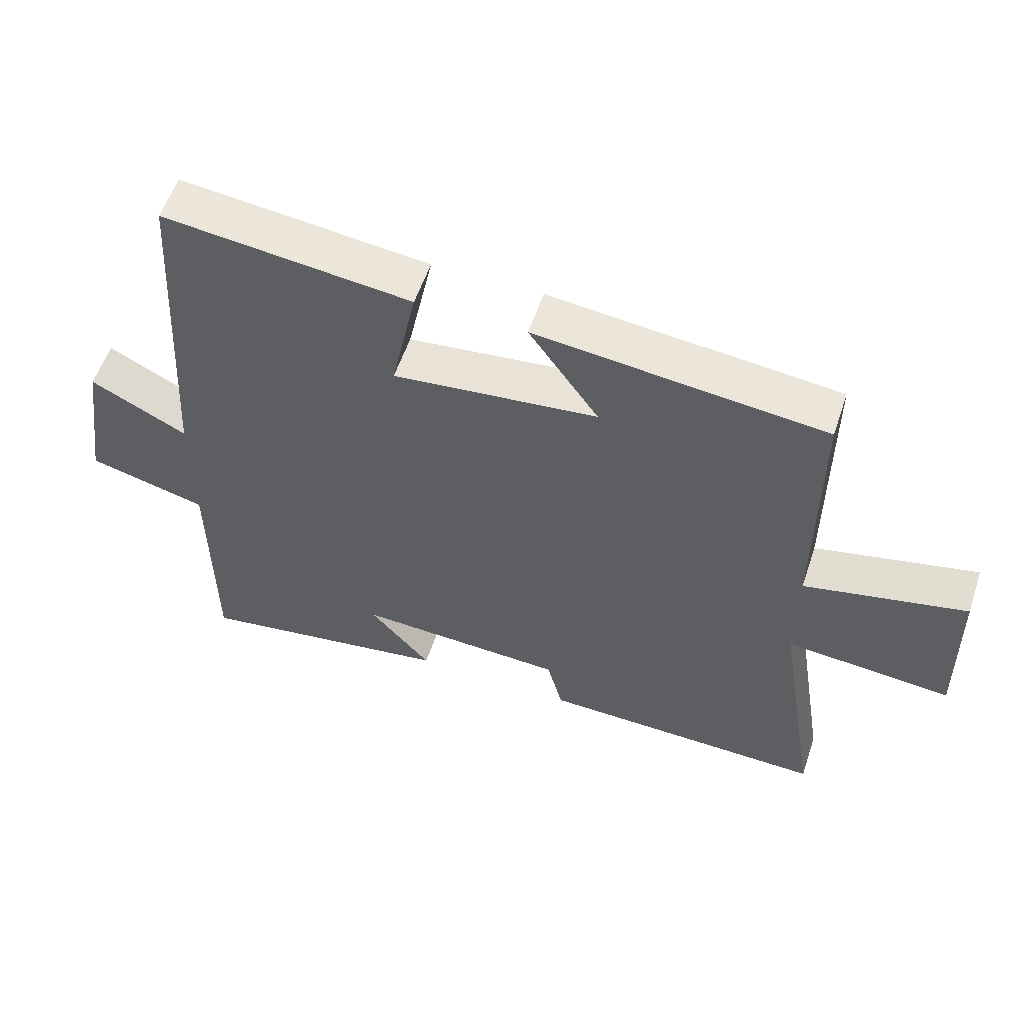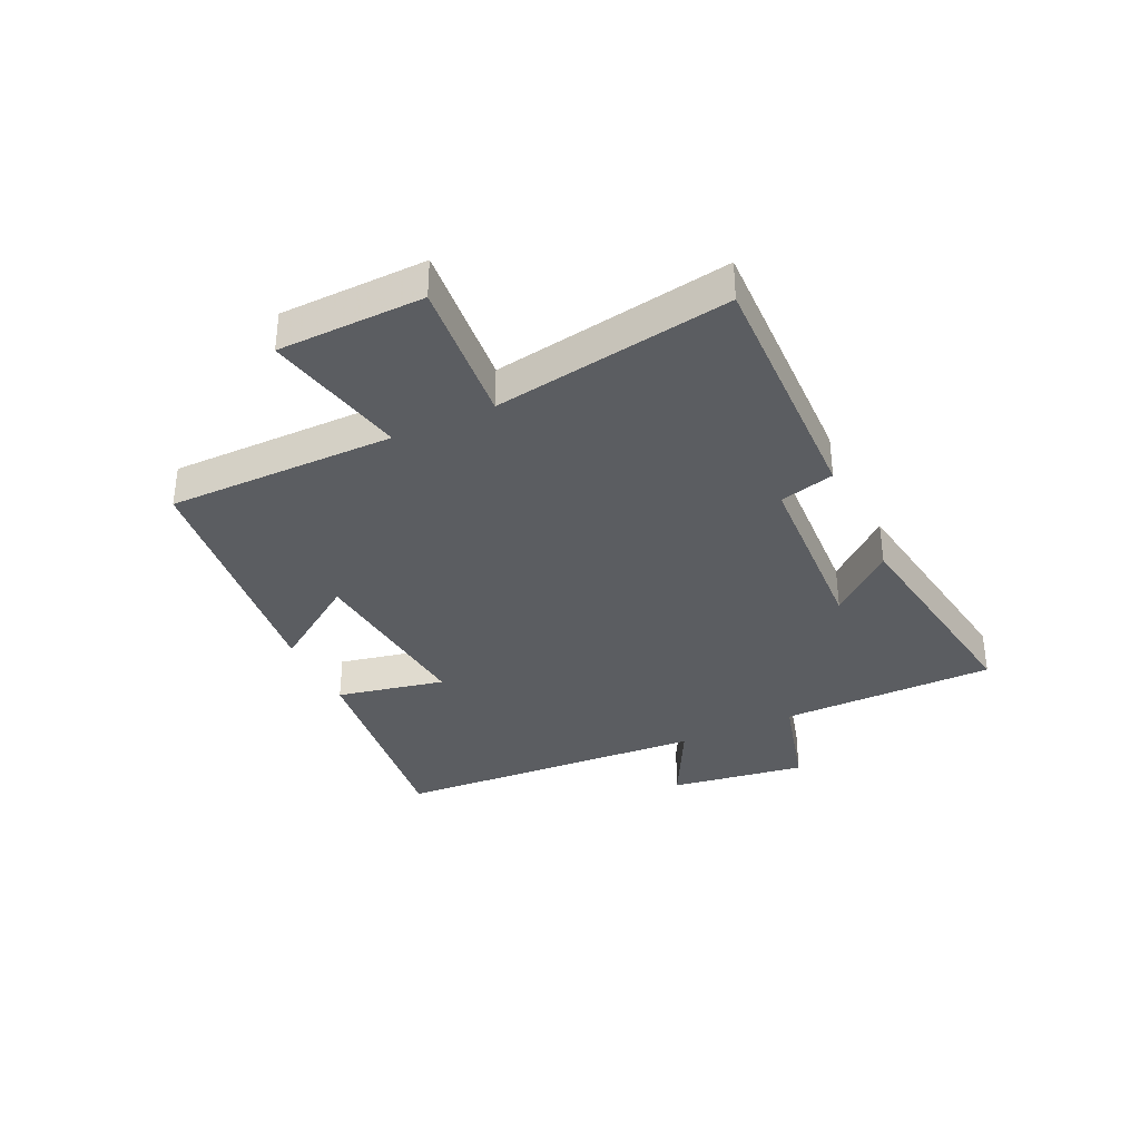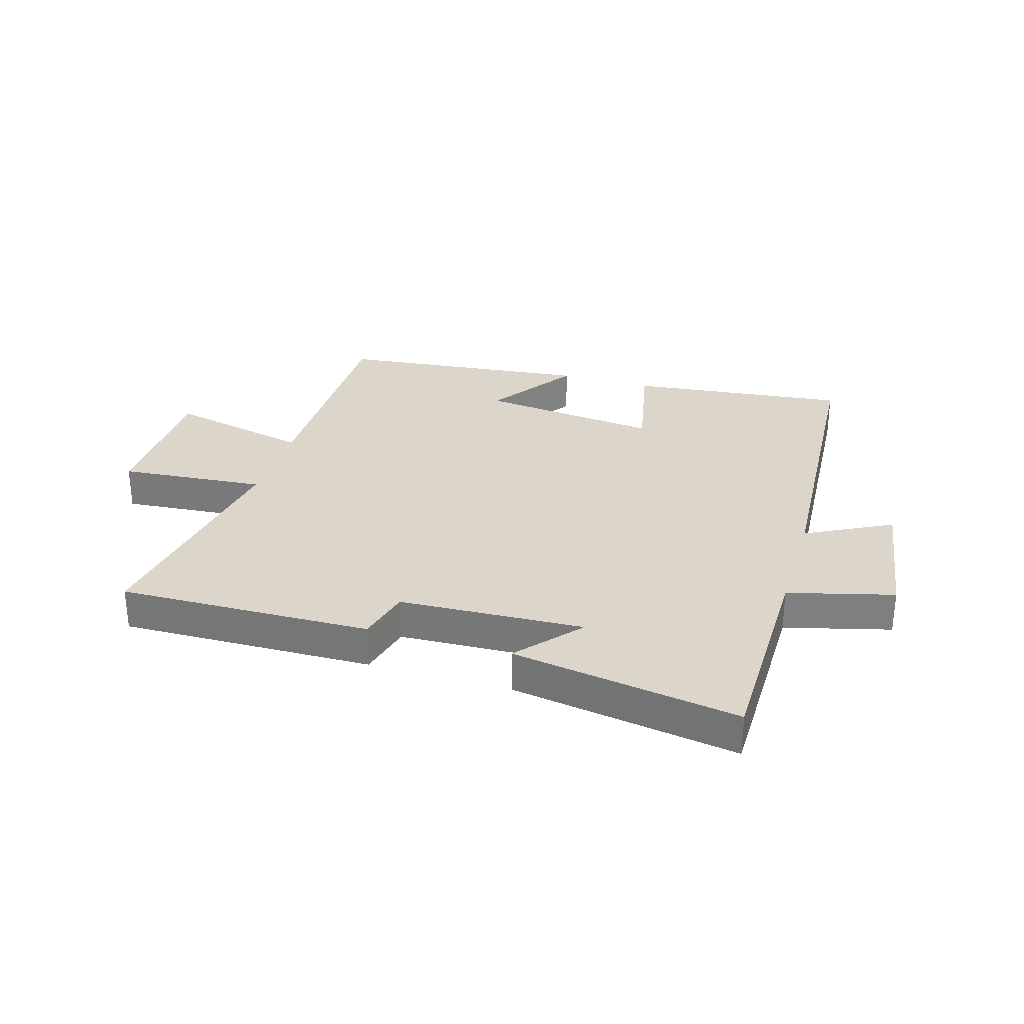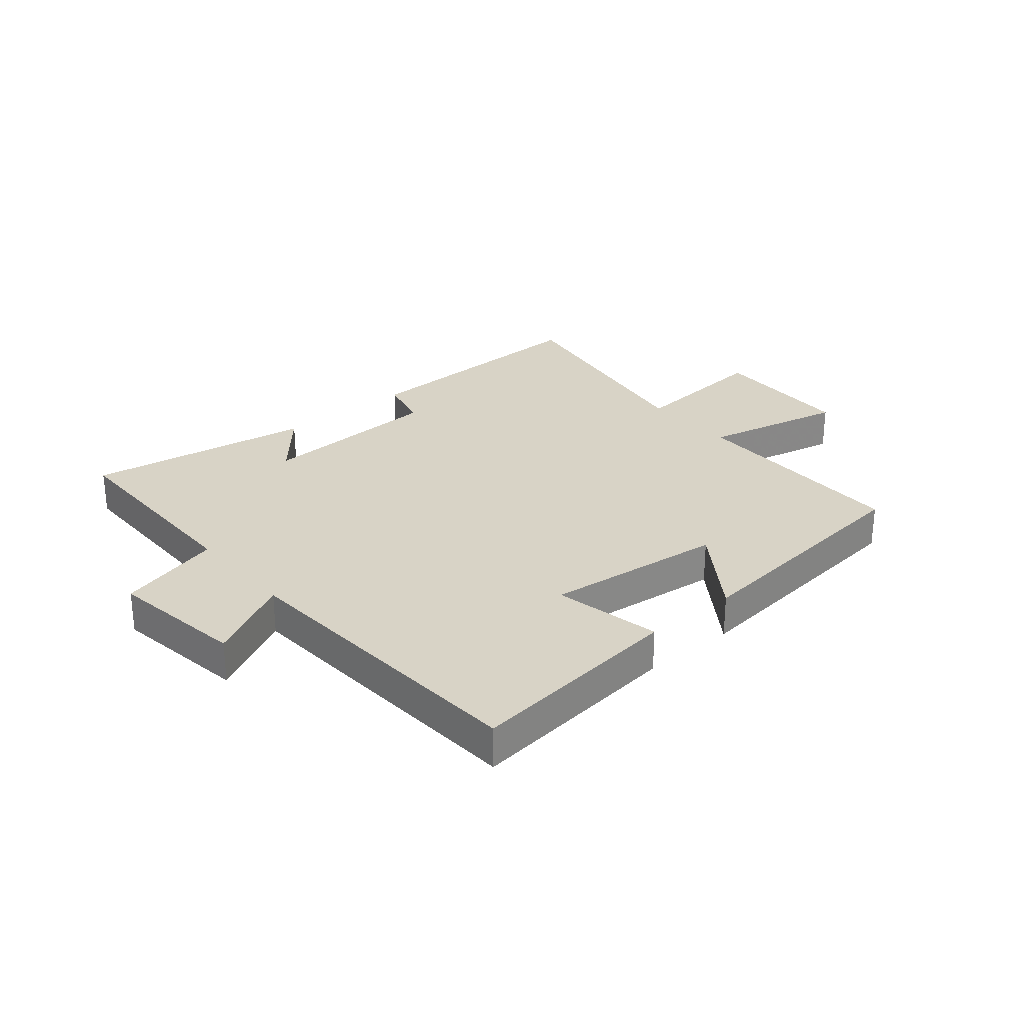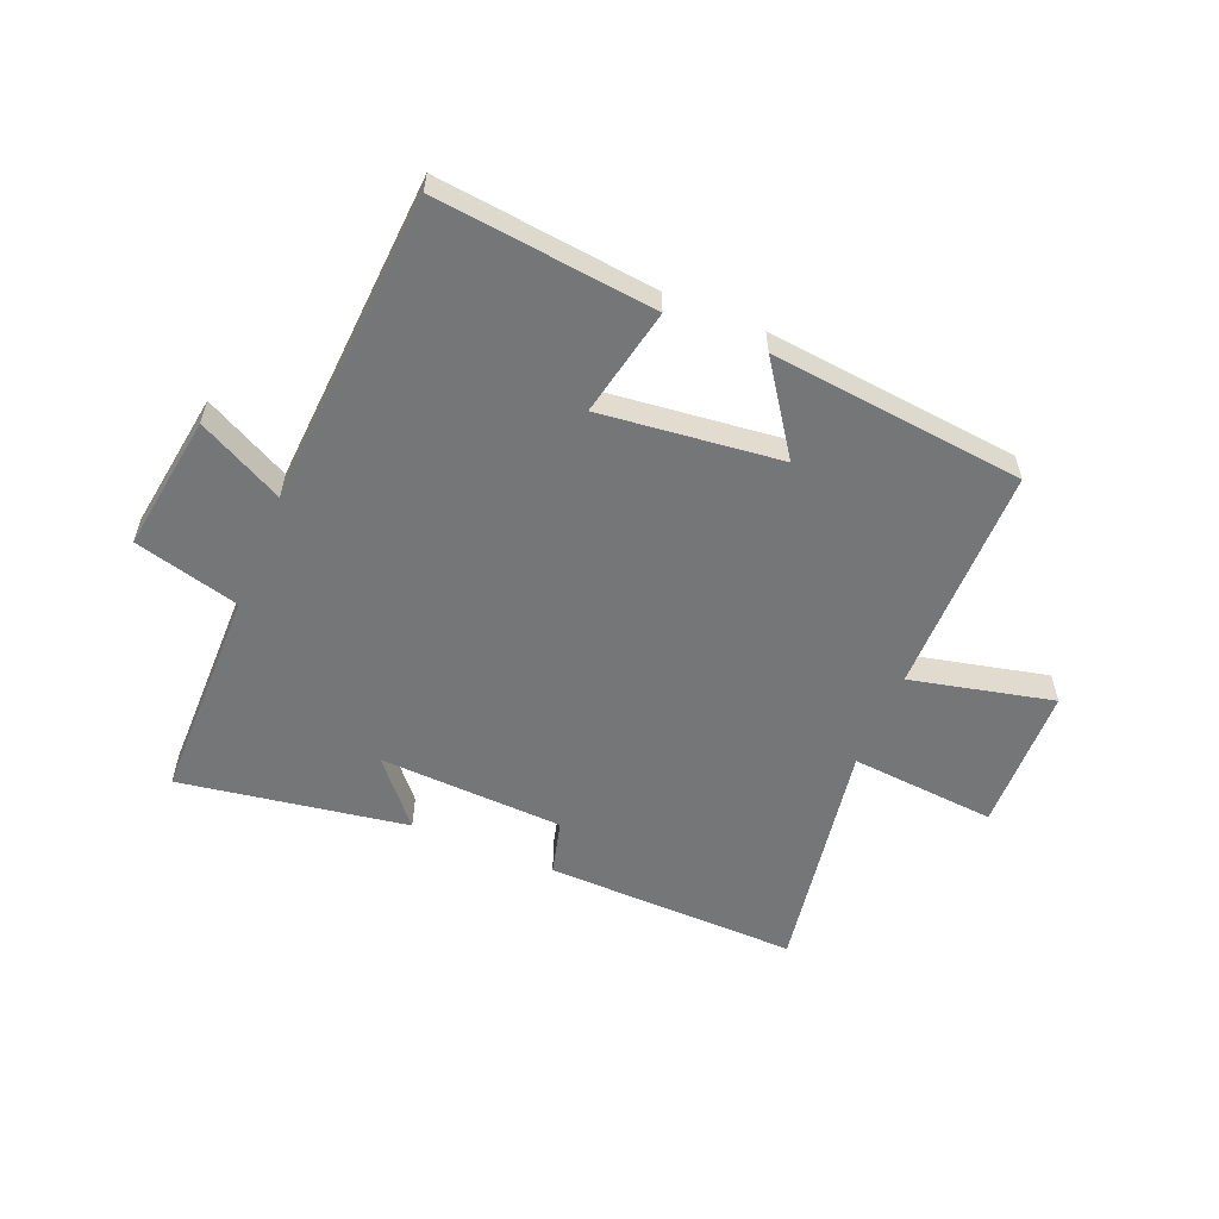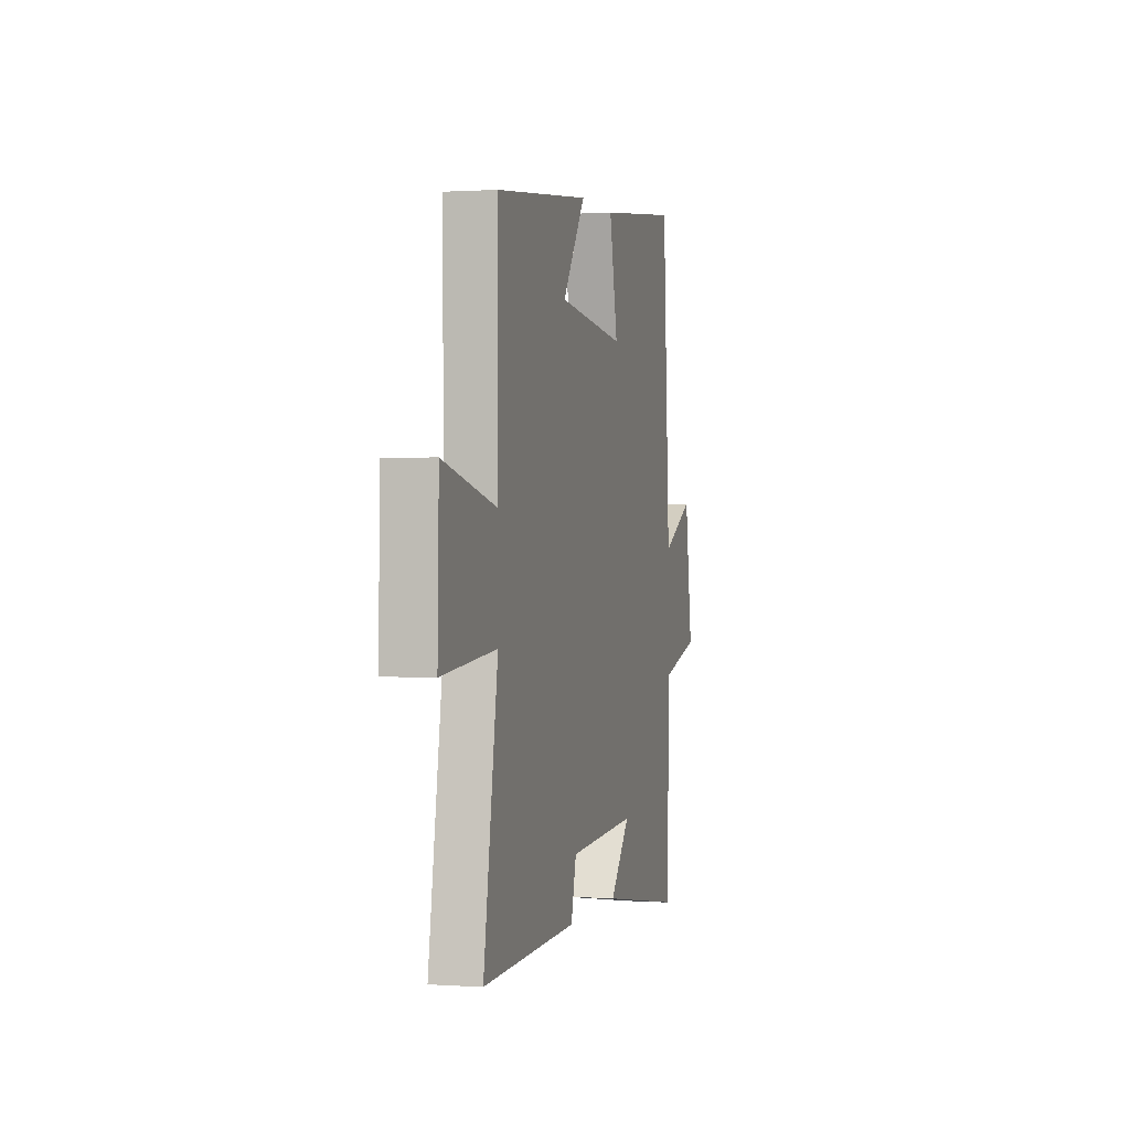
<metadata>
{"format":"obj","ext":"obj","renderer":"f3d","projection":"perspective","resolution":1024,"background":"white","views":[{"elev":56.7,"azim":18.5,"up":"+Z"},{"elev":-35.4,"azim":115.0,"up":"+Y"},{"elev":30.1,"azim":-163.4,"up":"+Y"},{"elev":28.2,"azim":-40.1,"up":"+Y"},{"elev":-56.8,"azim":-22.4,"up":"+Y"},{"elev":0.8,"azim":104.4,"up":"+Z"}]}
</metadata>
<code>
v 0.565 0.07 -0.509
v 0.135 0.07 -0.5
v 0.111 0.07 -0.407
v -0.203 0.07 -0.393
v -0.111 0.07 -0.5
v -0.498 0.07 -0.562
v -0.5 0.07 -0.196
v -0.679 0.07 -0.149
v -0.645 0.07 0.083
v -0.5 0.07 0.008
v -0.467 0.07 0.542
v -0.095 0.07 0.5
v -0.133 0.07 0.316
v 0.173 0.07 0.35
v 0.069 0.07 0.5
v 0.5 0.07 0.454
v 0.5 0.07 0.066
v 0.742 0.07 0.121
v 0.748 0.07 -0.127
v 0.5 0.07 -0.106
v 0.565 0 -0.509
v 0.135 0 -0.5
v 0.111 0 -0.407
v -0.203 0 -0.393
v -0.111 0 -0.5
v -0.498 0 -0.562
v -0.5 0 -0.196
v -0.679 0 -0.149
v -0.645 0 0.083
v -0.5 0 0.008
v -0.467 0 0.542
v -0.095 0 0.5
v -0.133 0 0.316
v 0.173 0 0.35
v 0.069 0 0.5
v 0.5 0 0.454
v 0.5 0 0.066
v 0.742 0 0.121
v 0.748 0 -0.127
v 0.5 0 -0.106
f 17 18 19 20
f 14 15 16 17
f 13 14 17 20
f 10 11 12 13
f 10 13 20 1
f 7 8 9 10
f 4 5 6 7
f 3 4 7 10
f 1 2 3
f 1 3 10
f 40 39 38 37
f 37 36 35 34
f 40 37 34 33
f 33 32 31 30
f 21 40 33 30
f 30 29 28 27
f 27 26 25 24
f 30 27 24 23
f 23 22 21
f 30 23 21
f 1 21 22 2
f 2 22 23 3
f 3 23 24 4
f 4 24 25 5
f 5 25 26 6
f 6 26 27 7
f 7 27 28 8
f 8 28 29 9
f 9 29 30 10
f 10 30 31 11
f 11 31 32 12
f 12 32 33 13
f 13 33 34 14
f 14 34 35 15
f 15 35 36 16
f 16 36 37 17
f 17 37 38 18
f 18 38 39 19
f 19 39 40 20
f 20 40 21 1

</code>
